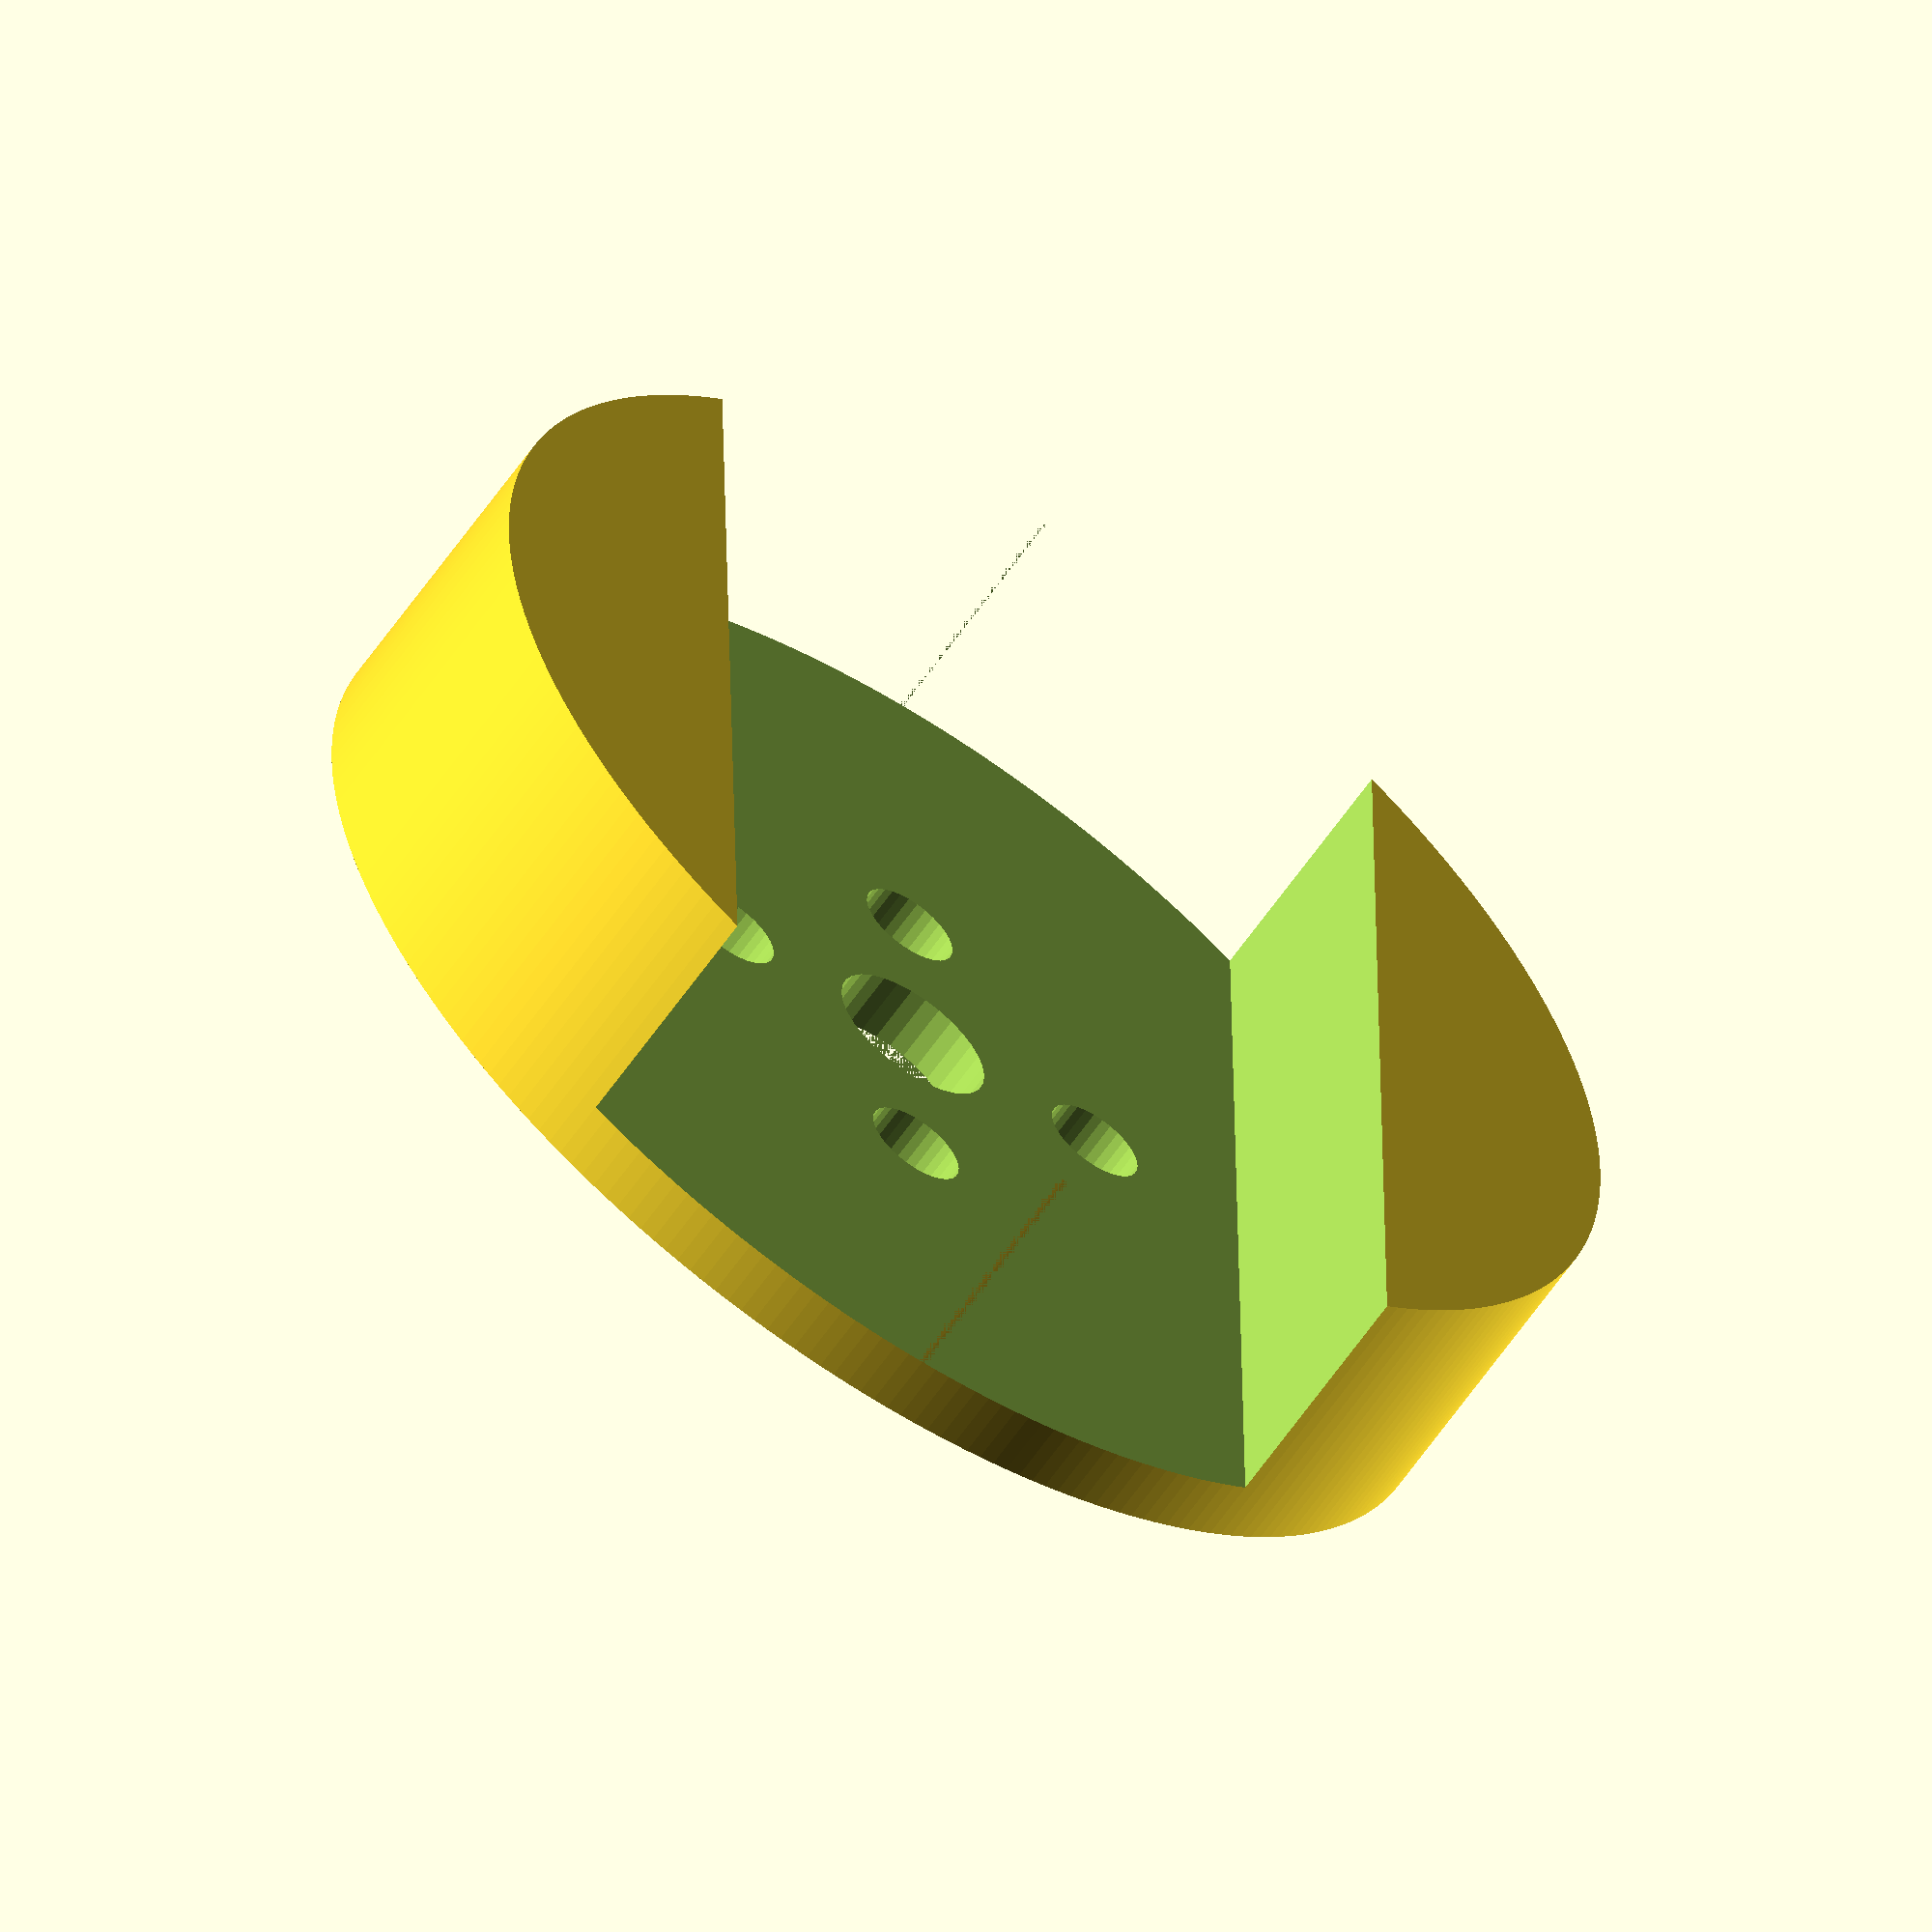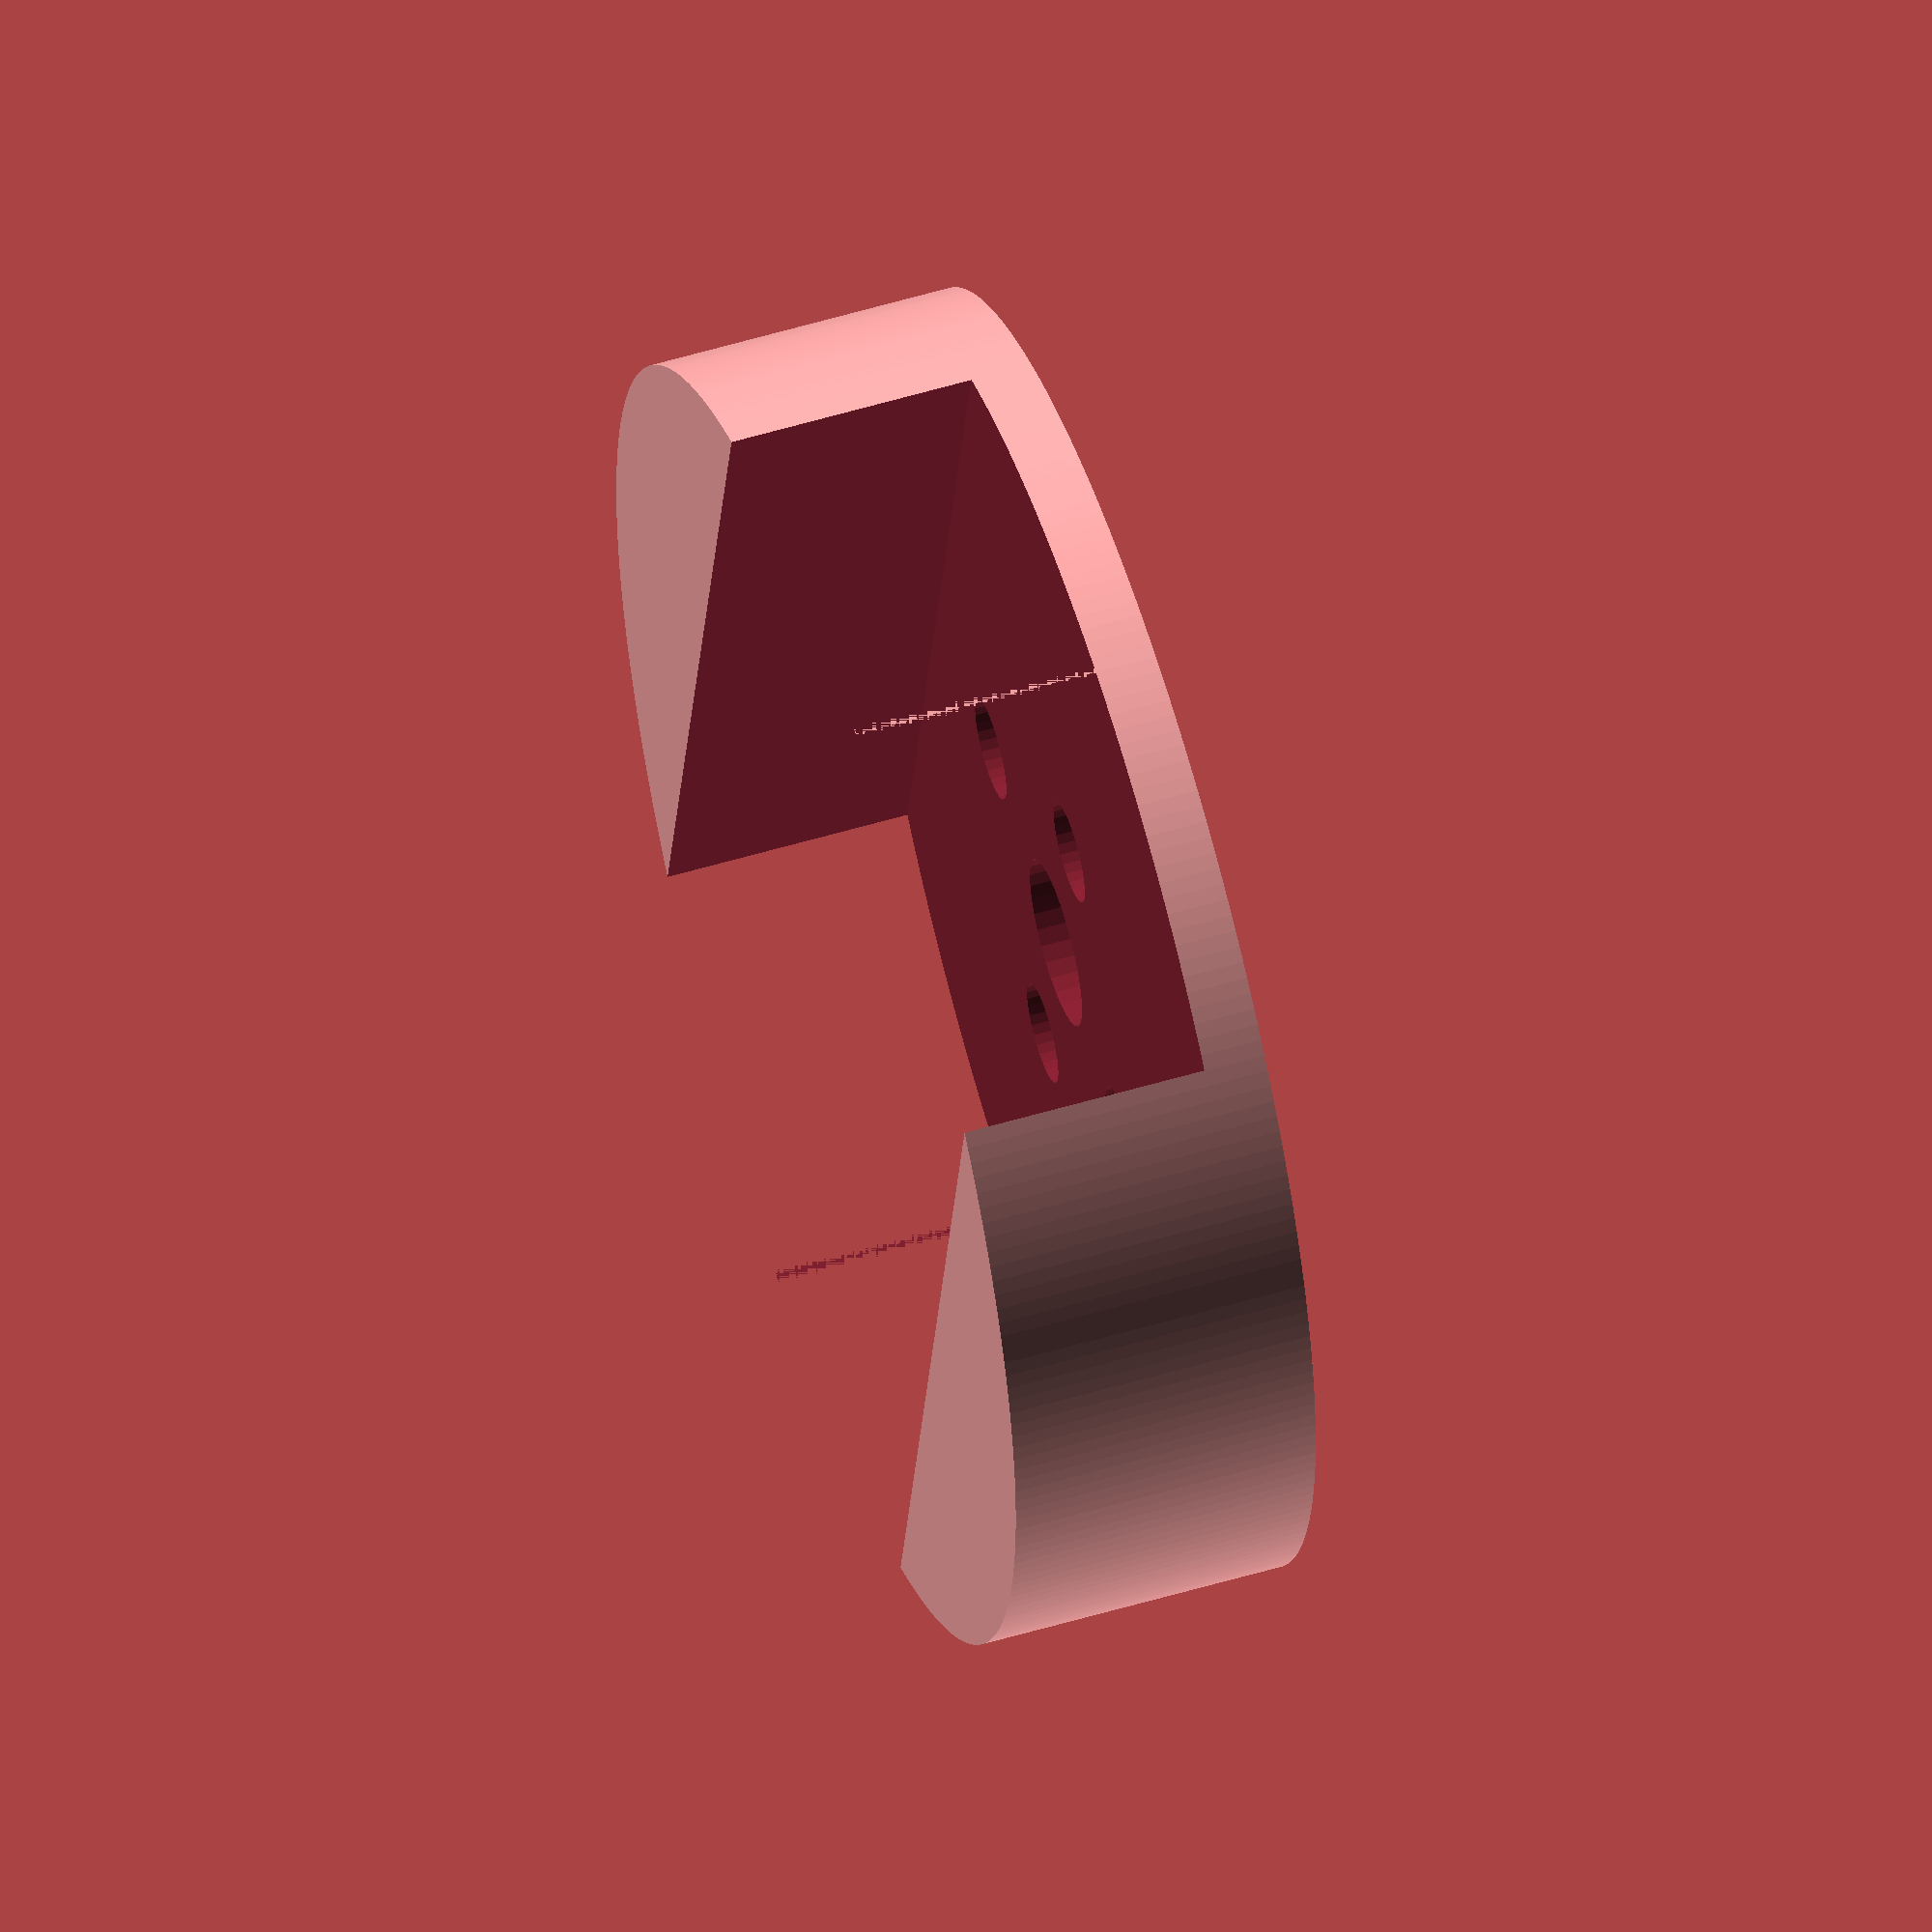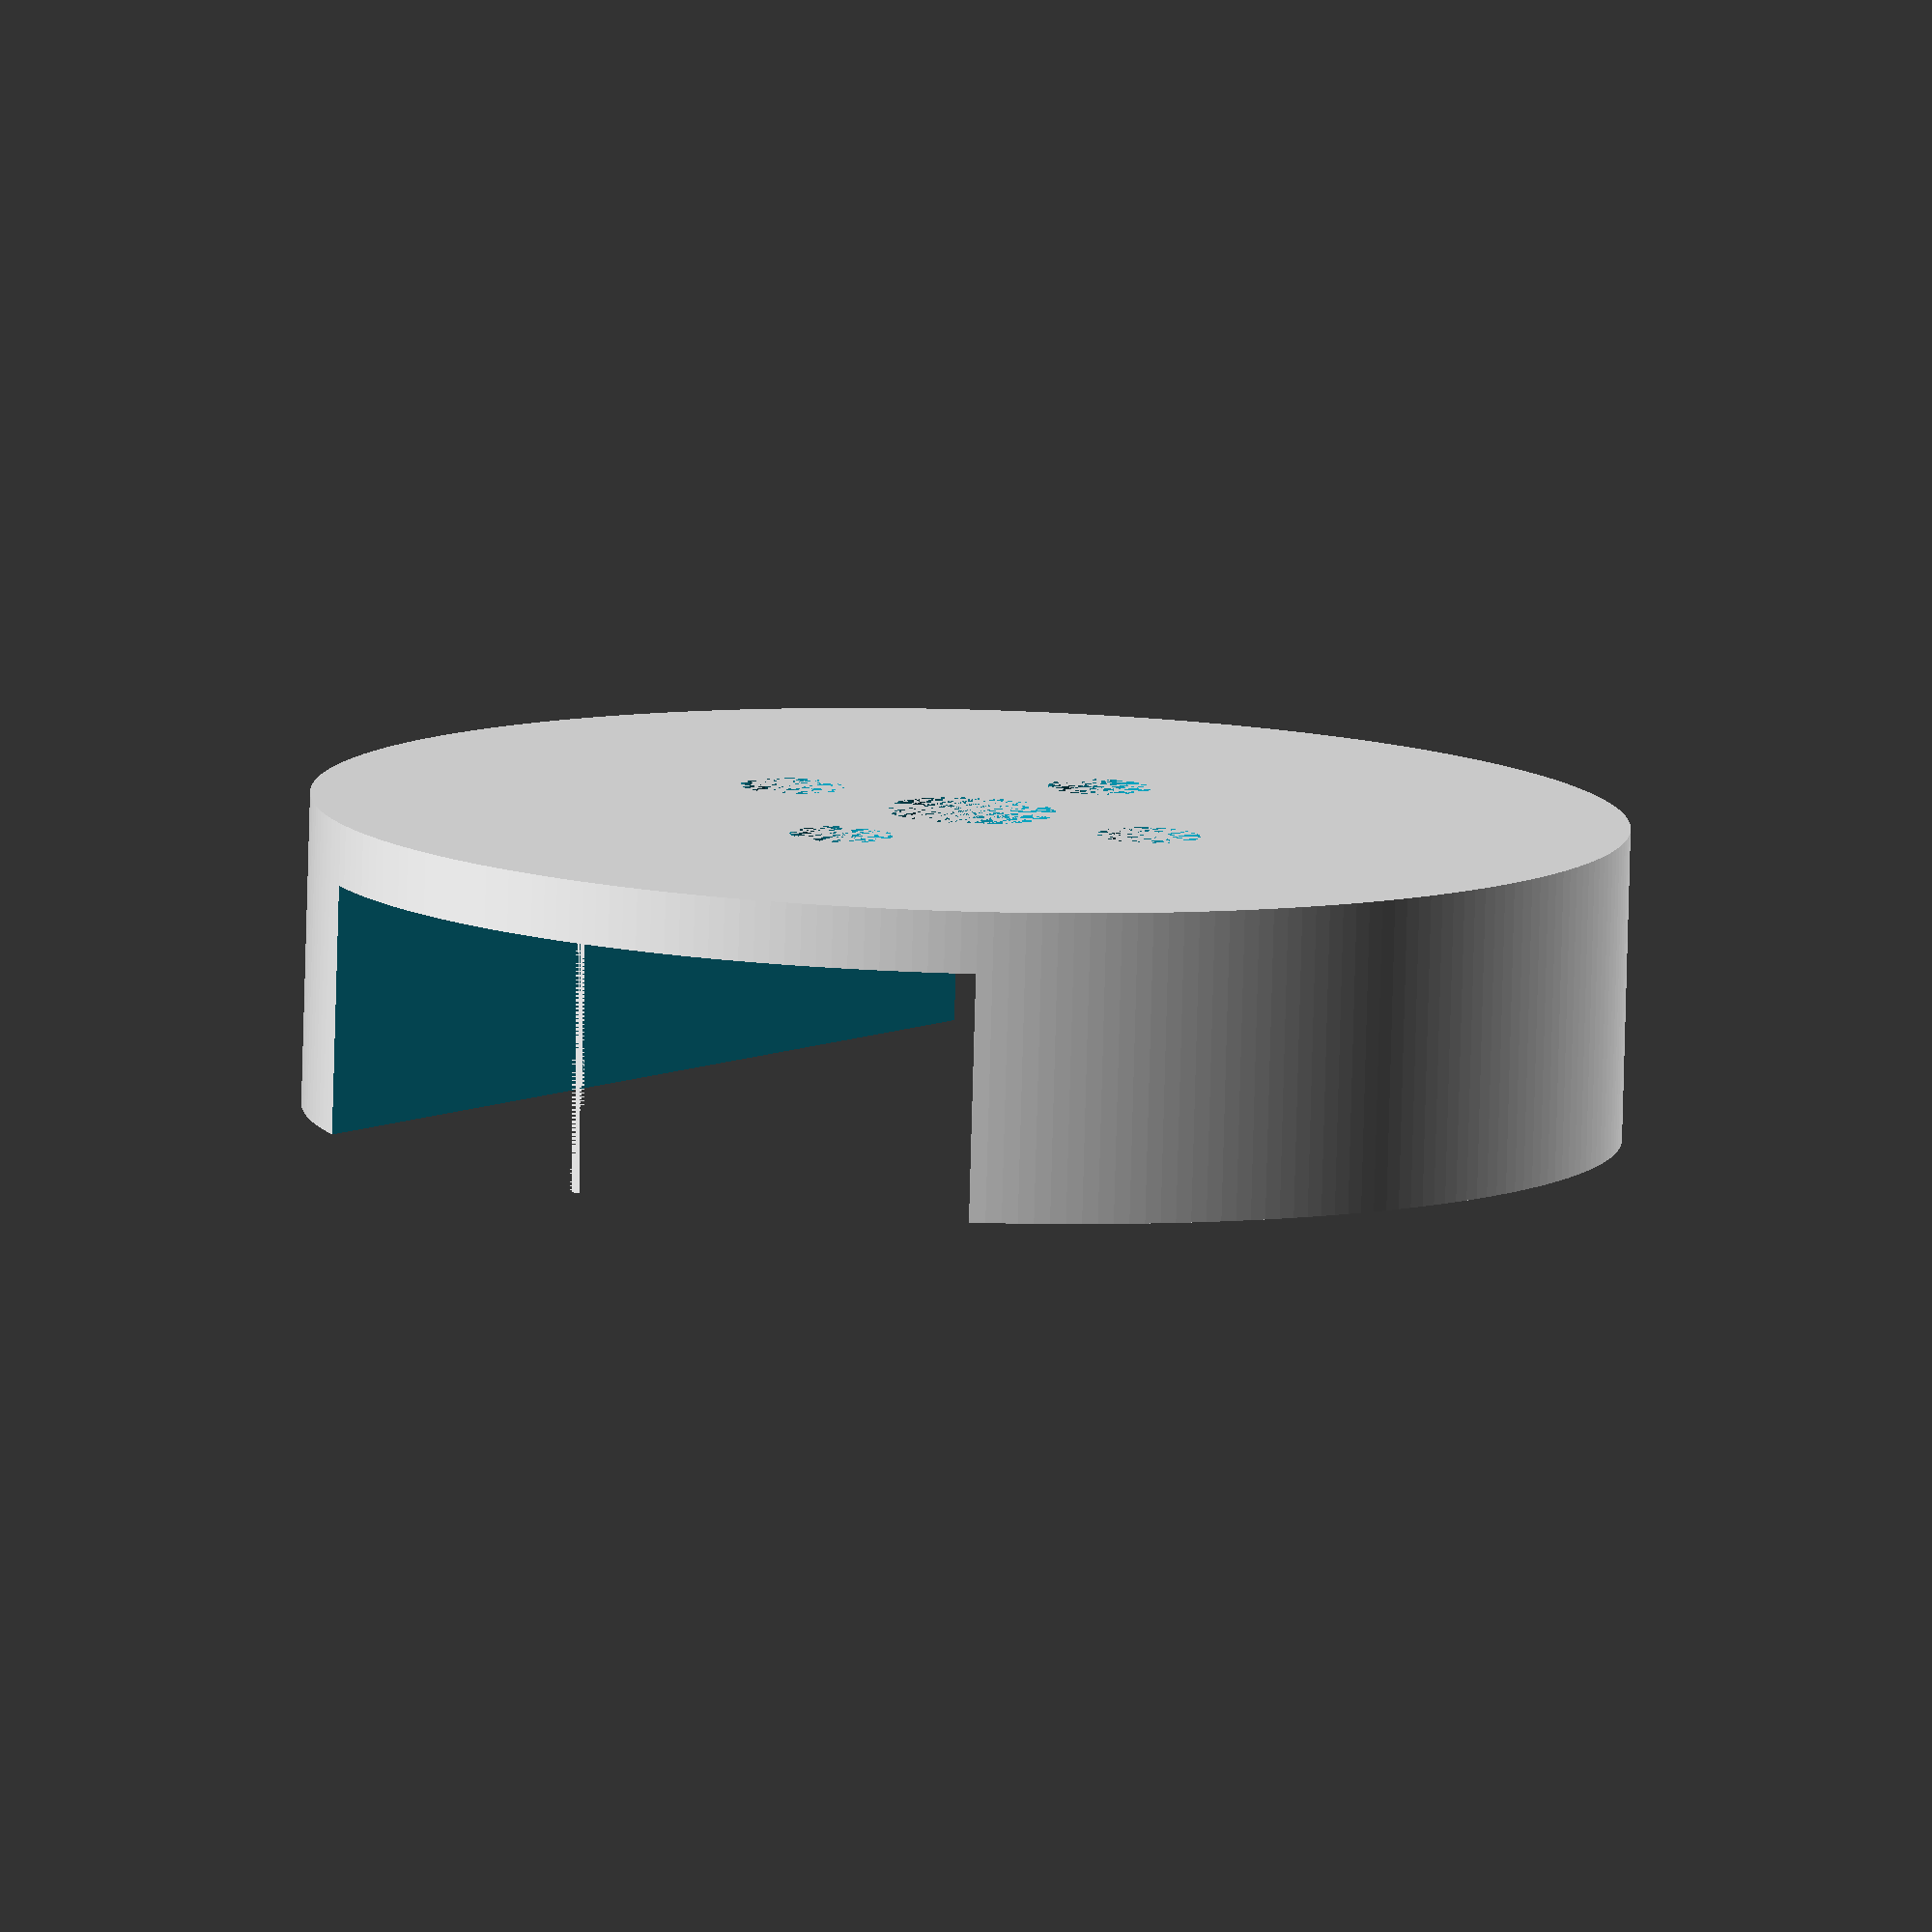
<openscad>
difference() {
    cylinder(d=42,h=10, $fn=256);
    
    translate([-25/2,-42/2,2])
    cube([25,42,10]);
    
    cylinder(d=5.5, h = 50, $fn=32);
    
    translate([0,7,0])
    cylinder(d=3.3, h = 50, $fn=32);
    
    translate([0,-7,0])
    cylinder(d=3.3, h = 50, $fn=32);
    
    translate([7,0,0])
    cylinder(d=3.3, h = 50, $fn=32);
    
    translate([-7,0,0])
    cylinder(d=3.3, h = 50, $fn=32);
}

</openscad>
<views>
elev=60.8 azim=359.0 roll=325.7 proj=o view=wireframe
elev=305.2 azim=11.5 roll=72.4 proj=o view=solid
elev=261.2 azim=324.1 roll=1.6 proj=o view=solid
</views>
